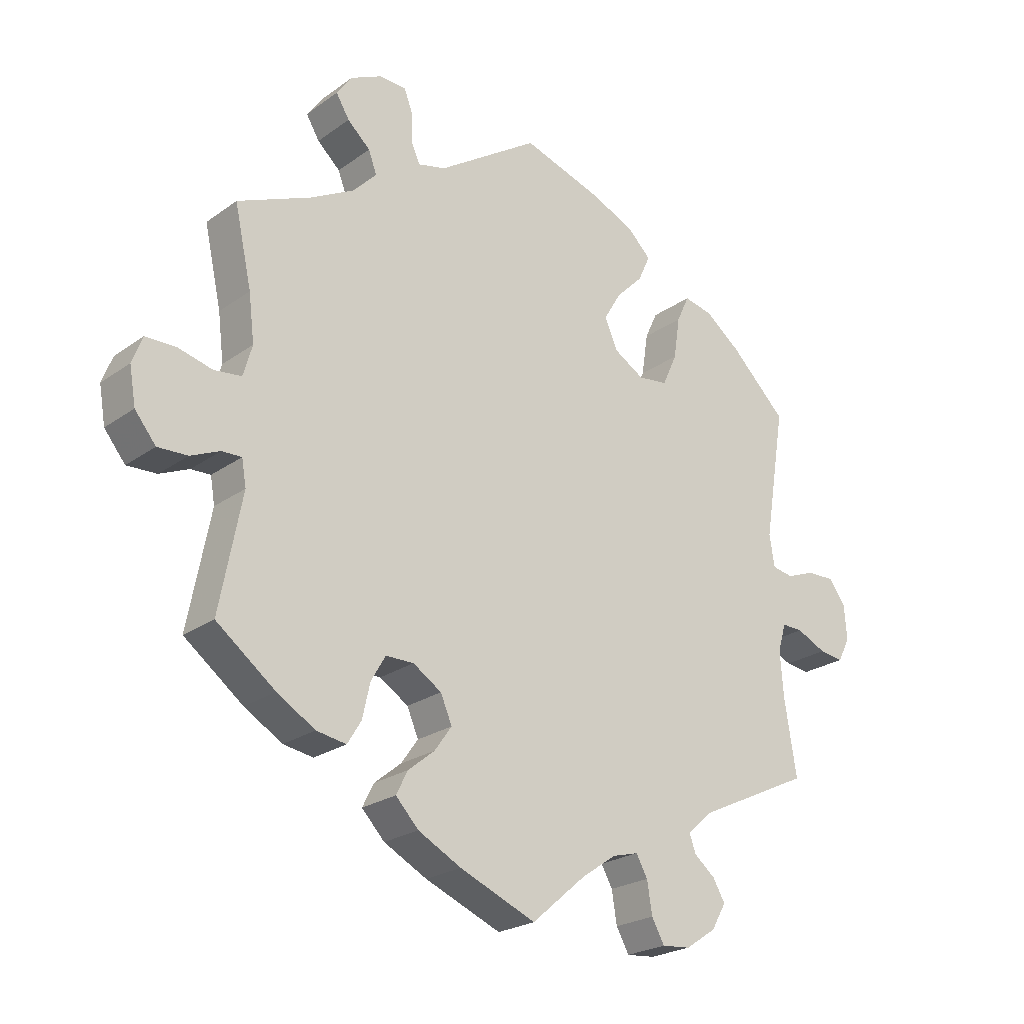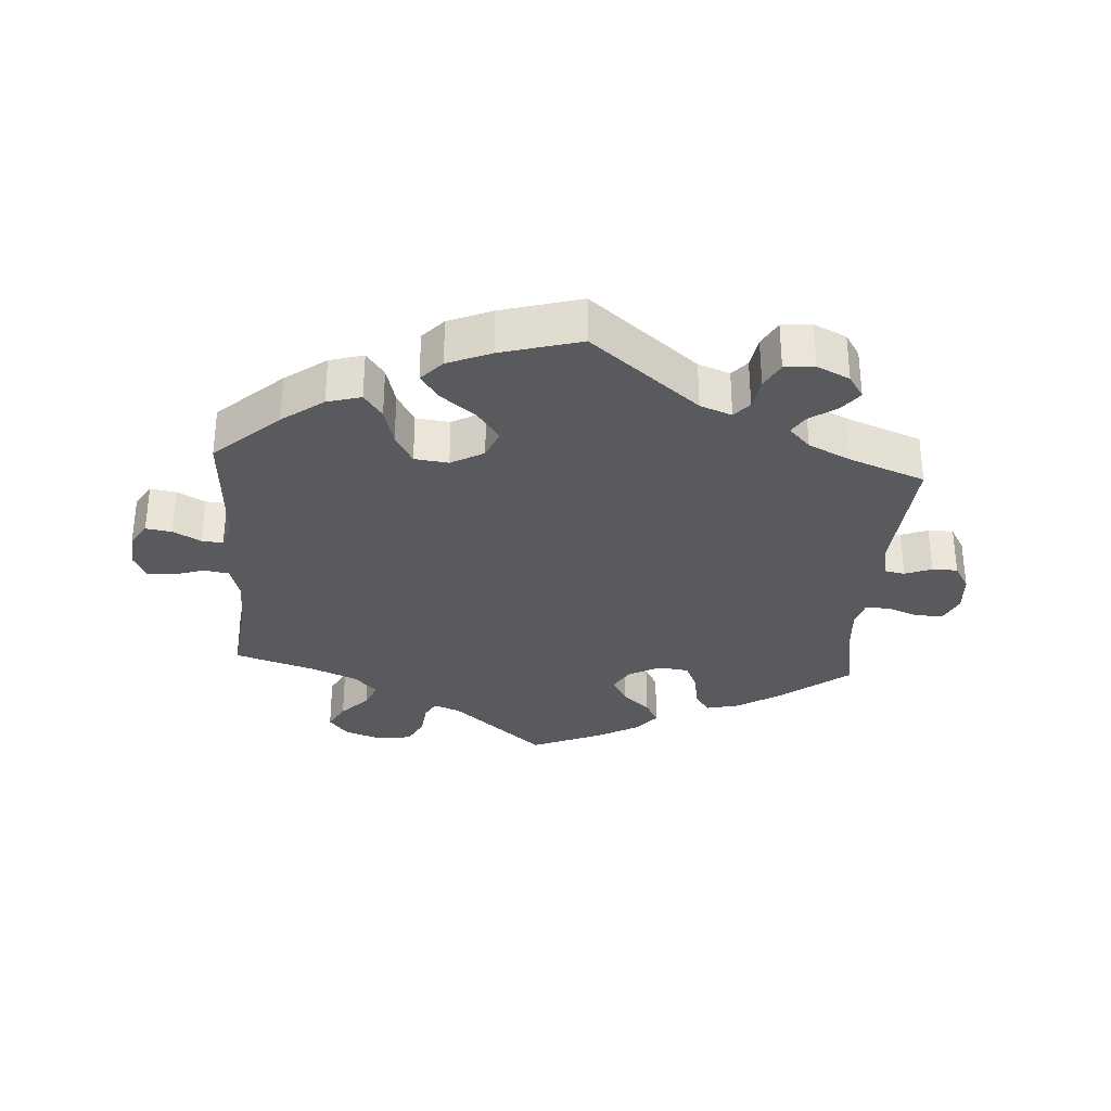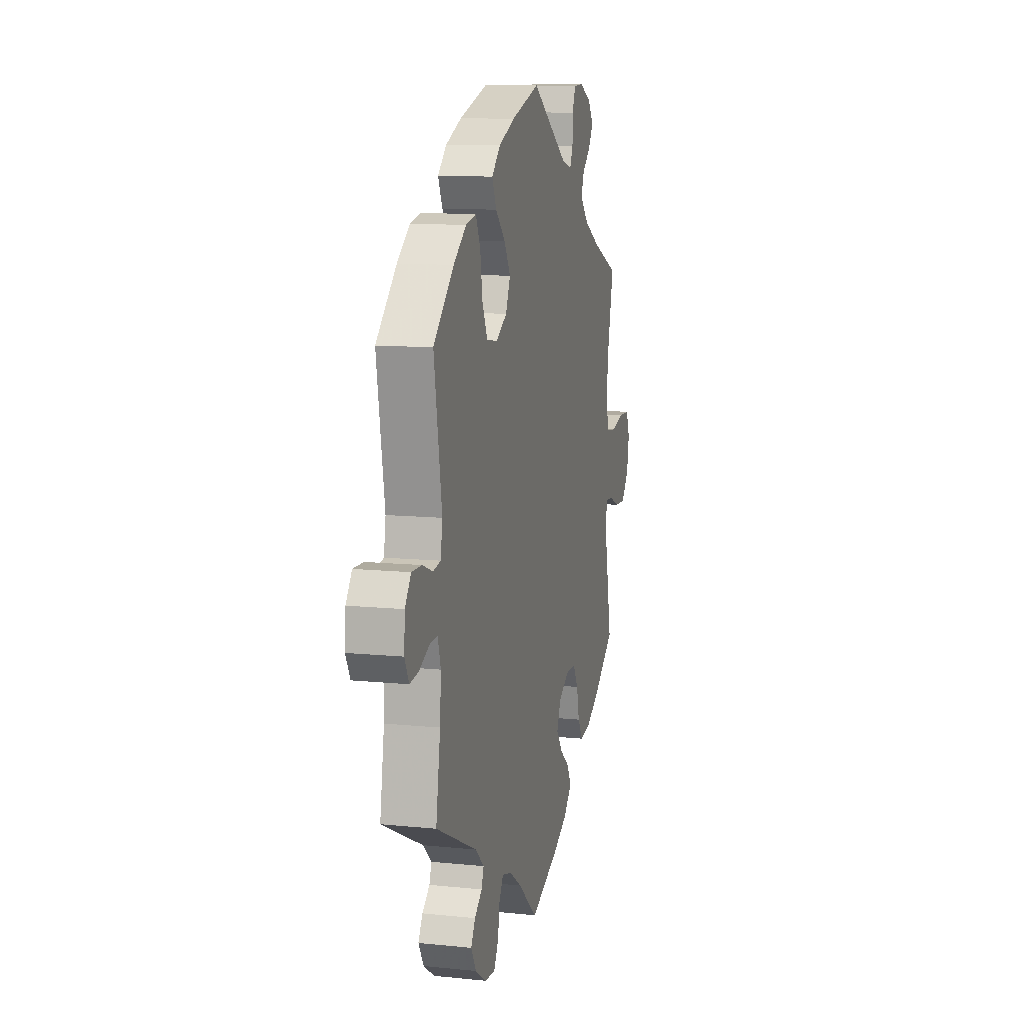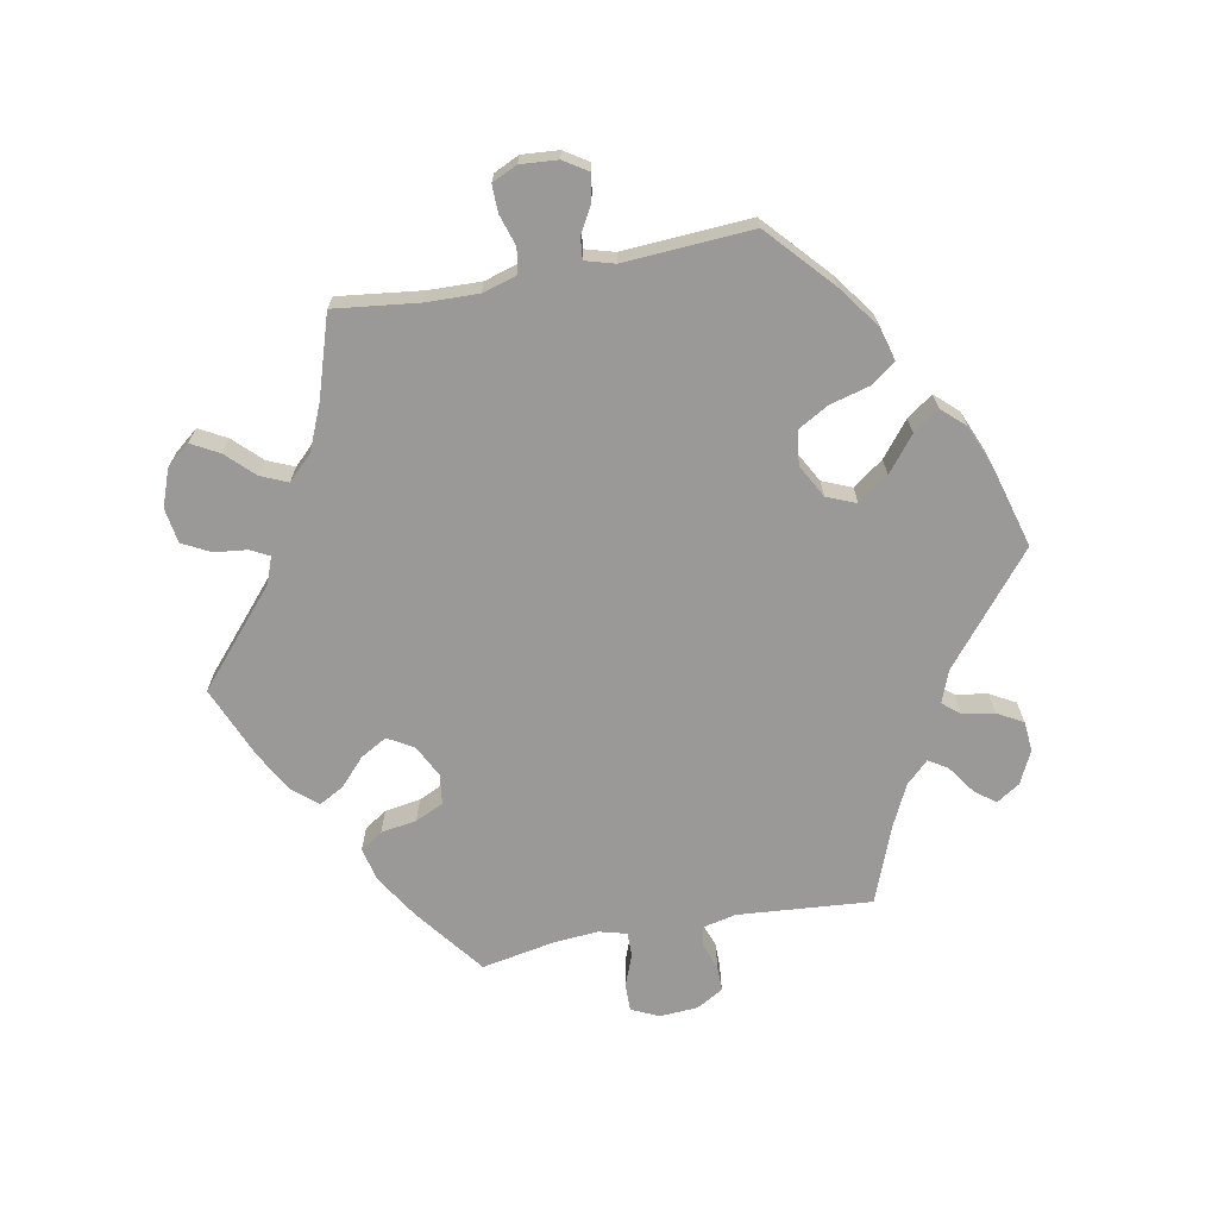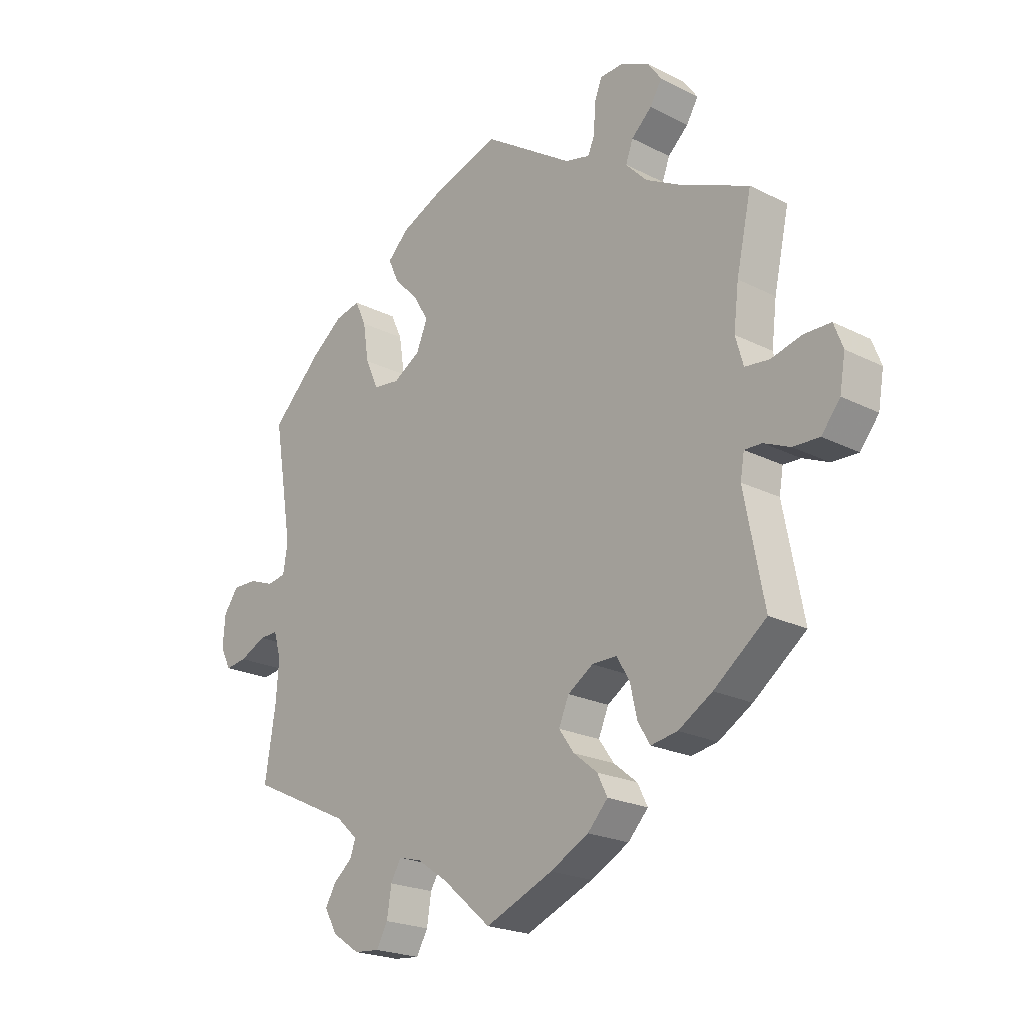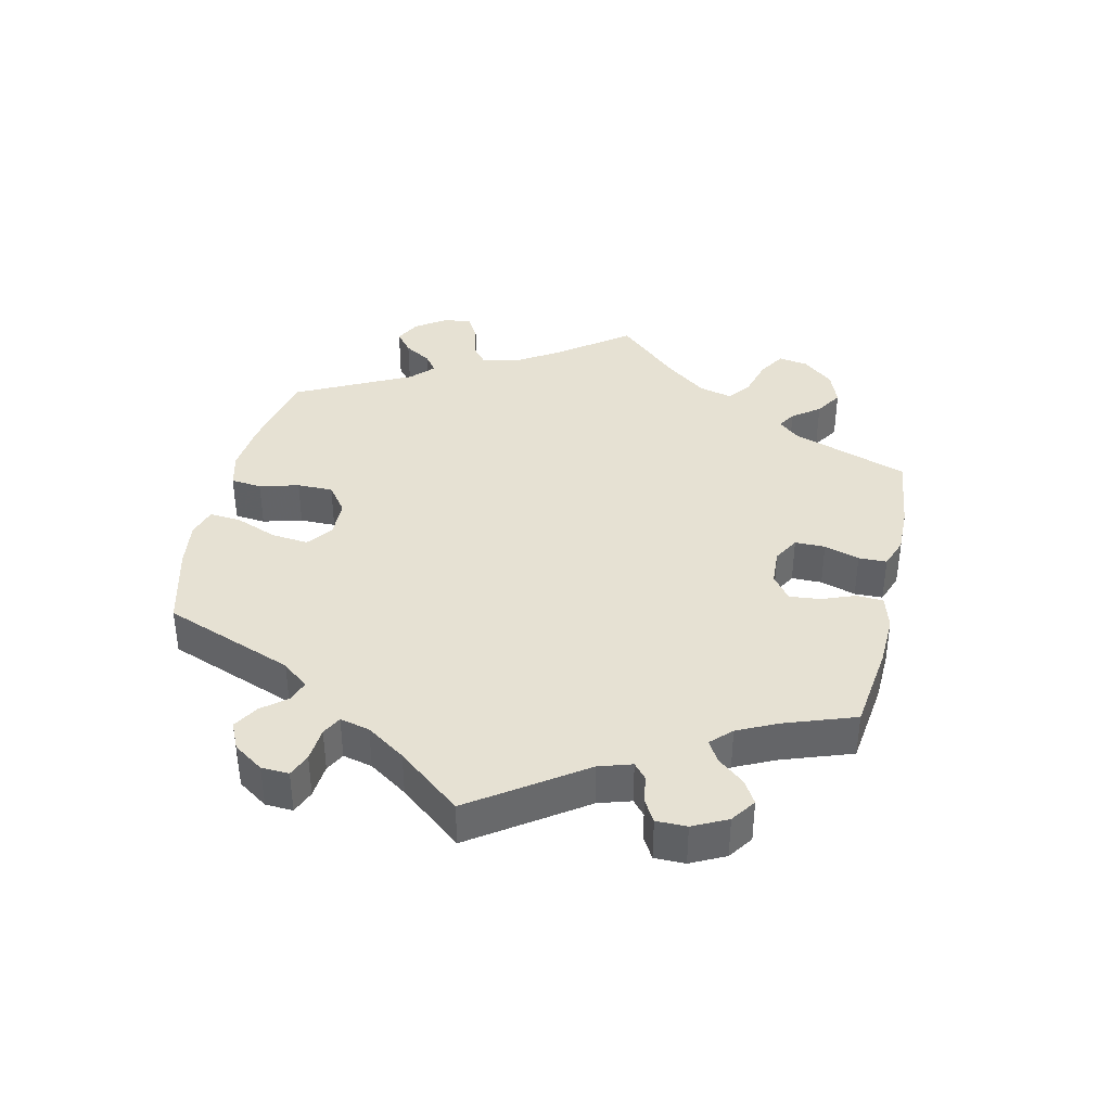
<metadata>
{"format":"obj","ext":"obj","renderer":"f3d","projection":"perspective","resolution":1024,"background":"white","views":[{"elev":-23.4,"azim":-40.0,"up":"+Z"},{"elev":-31.8,"azim":56.2,"up":"+Y"},{"elev":10.9,"azim":104.2,"up":"+Z"},{"elev":-69.0,"azim":-19.3,"up":"+Y"},{"elev":-21.8,"azim":-131.6,"up":"+Z"},{"elev":38.9,"azim":132.7,"up":"+Y"}]}
</metadata>
<code>
v -0.384 0.07 0.339
v -0.316 0.07 0.376
v -0.279 0.07 0.415
v -0.292 0.07 0.45
v -0.328 0.07 0.483
v -0.349 0.07 0.518
v -0.325 0.07 0.552
v -0.275 0.07 0.576
v -0.233 0.07 0.574
v -0.219 0.07 0.537
v -0.218 0.07 0.49
v -0.205 0.07 0.461
v -0.161 0.07 0.472
v -0.001 0.07 0.578
v 0.123 0.07 0.538
v 0.193 0.07 0.507
v 0.231 0.07 0.47
v 0.212 0.07 0.428
v 0.169 0.07 0.385
v 0.142 0.07 0.339
v 0.162 0.07 0.292
v 0.21 0.07 0.263
v 0.257 0.07 0.269
v 0.28 0.07 0.32
v 0.29 0.07 0.386
v 0.31 0.07 0.429
v 0.355 0.07 0.419
v 0.411 0.07 0.376
v 0.5 0.07 0.289
v 0.466 0.07 0.083
v 0.474 0.07 0.033
v 0.507 0.07 0.027
v 0.552 0.07 0.044
v 0.596 0.07 0.045
v 0.622 0.07 0.008
v 0.626 0.07 -0.046
v 0.607 0.07 -0.083
v 0.569 0.07 -0.078
v 0.522 0.07 -0.056
v 0.489 0.07 -0.055
v 0.476 0.07 -0.099
v 0.481 0.07 -0.169
v 0.5 0.07 -0.289
v 0.319 0.07 -0.375
v 0.281 0.07 -0.41
v 0.291 0.07 -0.438
v 0.324 0.07 -0.465
v 0.343 0.07 -0.498
v 0.32 0.07 -0.538
v 0.272 0.07 -0.57
v 0.227 0.07 -0.574
v 0.207 0.07 -0.538
v 0.199 0.07 -0.488
v 0.181 0.07 -0.456
v 0.14 0.07 -0.467
v 0.086 0.07 -0.504
v 0 0.07 -0.578
v -0.12 0.07 -0.528
v -0.188 0.07 -0.492
v -0.224 0.07 -0.454
v -0.206 0.07 -0.418
v -0.164 0.07 -0.384
v -0.137 0.07 -0.346
v -0.155 0.07 -0.304
v -0.2 0.07 -0.275
v -0.244 0.07 -0.275
v -0.267 0.07 -0.314
v -0.279 0.07 -0.368
v -0.301 0.07 -0.404
v -0.348 0.07 -0.396
v -0.408 0.07 -0.36
v -0.501 0.07 -0.289
v -0.466 0.07 -0.108
v -0.473 0.07 -0.067
v -0.504 0.07 -0.068
v -0.55 0.07 -0.088
v -0.597 0.07 -0.09
v -0.63 0.07 -0.049
v -0.64 0.07 0.009
v -0.624 0.07 0.051
v -0.577 0.07 0.052
v -0.522 0.07 0.038
v -0.479 0.07 0.043
v -0.465 0.07 0.092
v -0.474 0.07 0.166
v -0.501 0.07 0.289
v -0.384 0 0.339
v -0.316 0 0.376
v -0.279 0 0.415
v -0.292 0 0.45
v -0.328 0 0.483
v -0.349 0 0.518
v -0.325 0 0.552
v -0.275 0 0.576
v -0.233 0 0.574
v -0.219 0 0.537
v -0.218 0 0.49
v -0.205 0 0.461
v -0.161 0 0.472
v -0.001 0 0.578
v 0.123 0 0.538
v 0.193 0 0.507
v 0.231 0 0.47
v 0.212 0 0.428
v 0.169 0 0.385
v 0.142 0 0.339
v 0.162 0 0.292
v 0.21 0 0.263
v 0.257 0 0.269
v 0.28 0 0.32
v 0.29 0 0.386
v 0.31 0 0.429
v 0.355 0 0.419
v 0.411 0 0.376
v 0.5 0 0.289
v 0.466 0 0.083
v 0.474 0 0.033
v 0.507 0 0.027
v 0.552 0 0.044
v 0.596 0 0.045
v 0.622 0 0.008
v 0.626 0 -0.046
v 0.607 0 -0.083
v 0.569 0 -0.078
v 0.522 0 -0.056
v 0.489 0 -0.055
v 0.476 0 -0.099
v 0.481 0 -0.169
v 0.5 0 -0.289
v 0.319 0 -0.375
v 0.281 0 -0.41
v 0.291 0 -0.438
v 0.324 0 -0.465
v 0.343 0 -0.498
v 0.32 0 -0.538
v 0.272 0 -0.57
v 0.227 0 -0.574
v 0.207 0 -0.538
v 0.199 0 -0.488
v 0.181 0 -0.456
v 0.14 0 -0.467
v 0.086 0 -0.504
v 0 0 -0.578
v -0.12 0 -0.528
v -0.188 0 -0.492
v -0.224 0 -0.454
v -0.206 0 -0.418
v -0.164 0 -0.384
v -0.137 0 -0.346
v -0.155 0 -0.304
v -0.2 0 -0.275
v -0.244 0 -0.275
v -0.267 0 -0.314
v -0.279 0 -0.368
v -0.301 0 -0.404
v -0.348 0 -0.396
v -0.408 0 -0.36
v -0.501 0 -0.289
v -0.466 0 -0.108
v -0.473 0 -0.067
v -0.504 0 -0.068
v -0.55 0 -0.088
v -0.597 0 -0.09
v -0.63 0 -0.049
v -0.64 0 0.009
v -0.624 0 0.051
v -0.577 0 0.052
v -0.522 0 0.038
v -0.479 0 0.043
v -0.465 0 0.092
v -0.474 0 0.166
v -0.501 0 0.289
f 85 86 1
f 84 85 1 2
f 83 84 2 3
f 79 80 81 82
f 79 82 83
f 78 79 83
f 75 76 77 78
f 74 75 78 83
f 73 74 83 3
f 71 72 73 3
f 67 68 69 70
f 66 67 70 71
f 59 60 61 62
f 59 62 63
f 56 57 58 59
f 55 56 59 63
f 54 55 63 64
f 50 51 52 53
f 50 53 54
f 49 50 54
f 46 47 48 49
f 45 46 49 54
f 44 45 54 64
f 42 43 44 64
f 36 37 38 39
f 36 39 40
f 35 36 40
f 32 33 34 35
f 32 35 40
f 31 32 40 41
f 27 28 29 30
f 27 30 31 41
f 24 25 26 27
f 23 24 27 41
f 16 17 18 19
f 16 19 20
f 13 14 15 16
f 12 13 16 20
f 8 9 10 11
f 8 11 12
f 7 8 12
f 4 5 6 7
f 3 4 7 12
f 66 71 3 12
f 41 42 64 65
f 22 23 41 65
f 21 22 65 66
f 12 20 21 66
f 87 172 171
f 88 87 171 170
f 89 88 170 169
f 168 167 166 165
f 169 168 165
f 169 165 164
f 164 163 162 161
f 169 164 161 160
f 89 169 160 159
f 89 159 158 157
f 156 155 154 153
f 157 156 153 152
f 148 147 146 145
f 149 148 145
f 145 144 143 142
f 149 145 142 141
f 150 149 141 140
f 139 138 137 136
f 140 139 136
f 140 136 135
f 135 134 133 132
f 140 135 132 131
f 150 140 131 130
f 150 130 129 128
f 125 124 123 122
f 126 125 122
f 126 122 121
f 121 120 119 118
f 126 121 118
f 127 126 118 117
f 116 115 114 113
f 127 117 116 113
f 113 112 111 110
f 127 113 110 109
f 105 104 103 102
f 106 105 102
f 102 101 100 99
f 106 102 99 98
f 97 96 95 94
f 98 97 94
f 98 94 93
f 93 92 91 90
f 98 93 90 89
f 98 89 157 152
f 151 150 128 127
f 151 127 109 108
f 152 151 108 107
f 152 107 106 98
f 1 87 88 2
f 2 88 89 3
f 3 89 90 4
f 4 90 91 5
f 5 91 92 6
f 6 92 93 7
f 7 93 94 8
f 8 94 95 9
f 9 95 96 10
f 10 96 97 11
f 11 97 98 12
f 12 98 99 13
f 13 99 100 14
f 14 100 101 15
f 15 101 102 16
f 16 102 103 17
f 17 103 104 18
f 18 104 105 19
f 19 105 106 20
f 20 106 107 21
f 21 107 108 22
f 22 108 109 23
f 23 109 110 24
f 24 110 111 25
f 25 111 112 26
f 26 112 113 27
f 27 113 114 28
f 28 114 115 29
f 29 115 116 30
f 30 116 117 31
f 31 117 118 32
f 32 118 119 33
f 33 119 120 34
f 34 120 121 35
f 35 121 122 36
f 36 122 123 37
f 37 123 124 38
f 38 124 125 39
f 39 125 126 40
f 40 126 127 41
f 41 127 128 42
f 42 128 129 43
f 43 129 130 44
f 44 130 131 45
f 45 131 132 46
f 46 132 133 47
f 47 133 134 48
f 48 134 135 49
f 49 135 136 50
f 50 136 137 51
f 51 137 138 52
f 52 138 139 53
f 53 139 140 54
f 54 140 141 55
f 55 141 142 56
f 56 142 143 57
f 57 143 144 58
f 58 144 145 59
f 59 145 146 60
f 60 146 147 61
f 61 147 148 62
f 62 148 149 63
f 63 149 150 64
f 64 150 151 65
f 65 151 152 66
f 66 152 153 67
f 67 153 154 68
f 68 154 155 69
f 69 155 156 70
f 70 156 157 71
f 71 157 158 72
f 72 158 159 73
f 73 159 160 74
f 74 160 161 75
f 75 161 162 76
f 76 162 163 77
f 77 163 164 78
f 78 164 165 79
f 79 165 166 80
f 80 166 167 81
f 81 167 168 82
f 82 168 169 83
f 83 169 170 84
f 84 170 171 85
f 85 171 172 86
f 86 172 87 1

</code>
